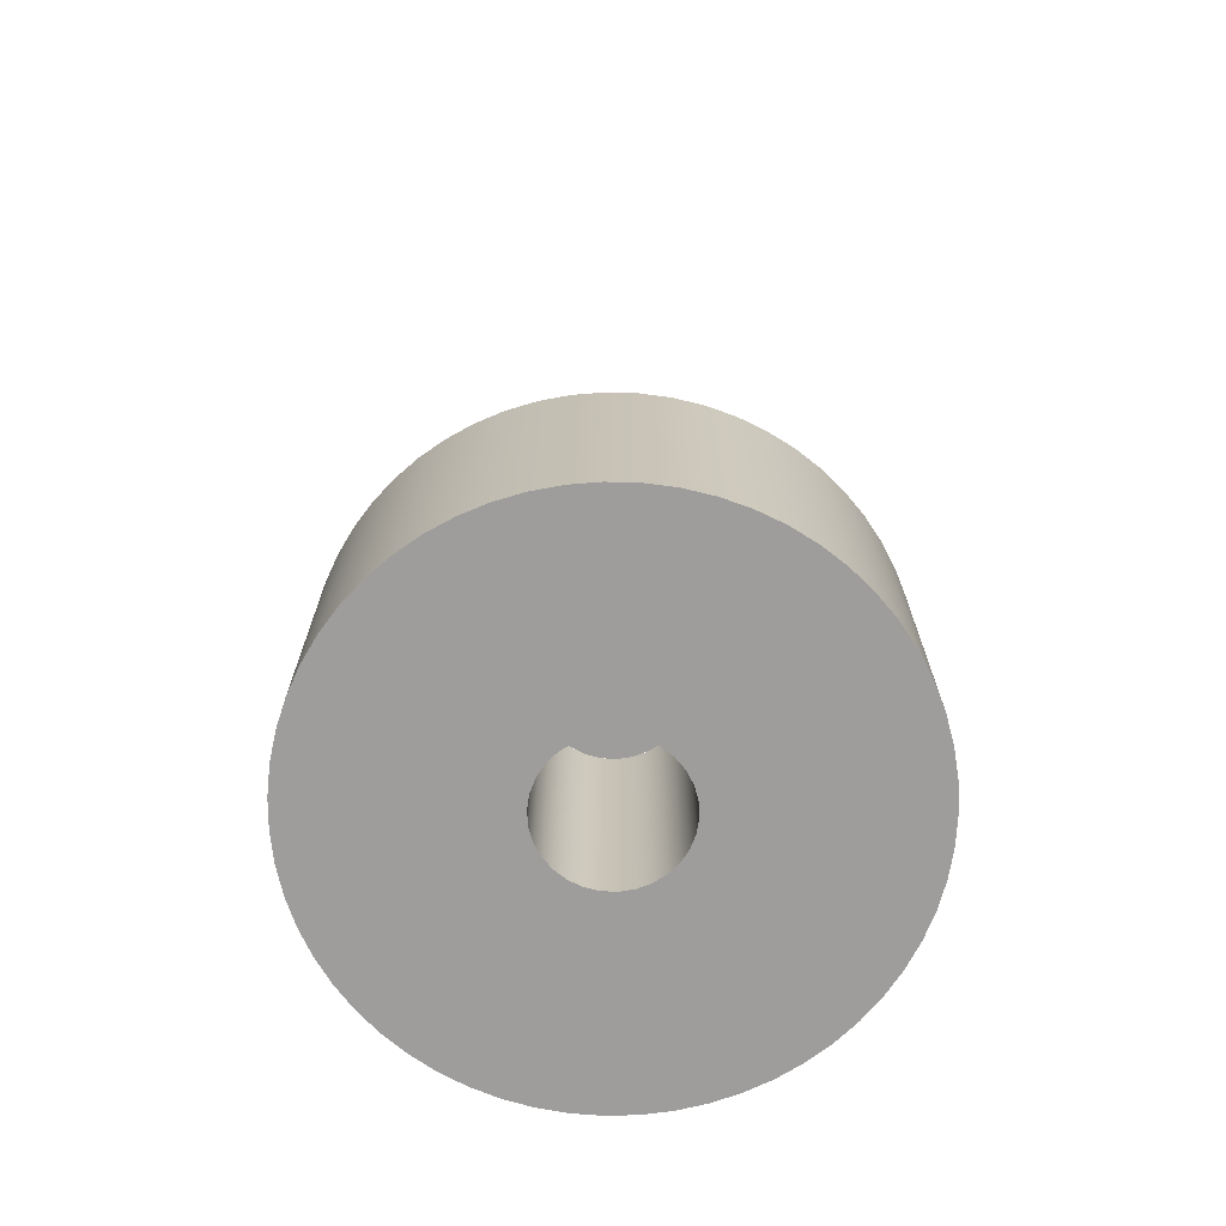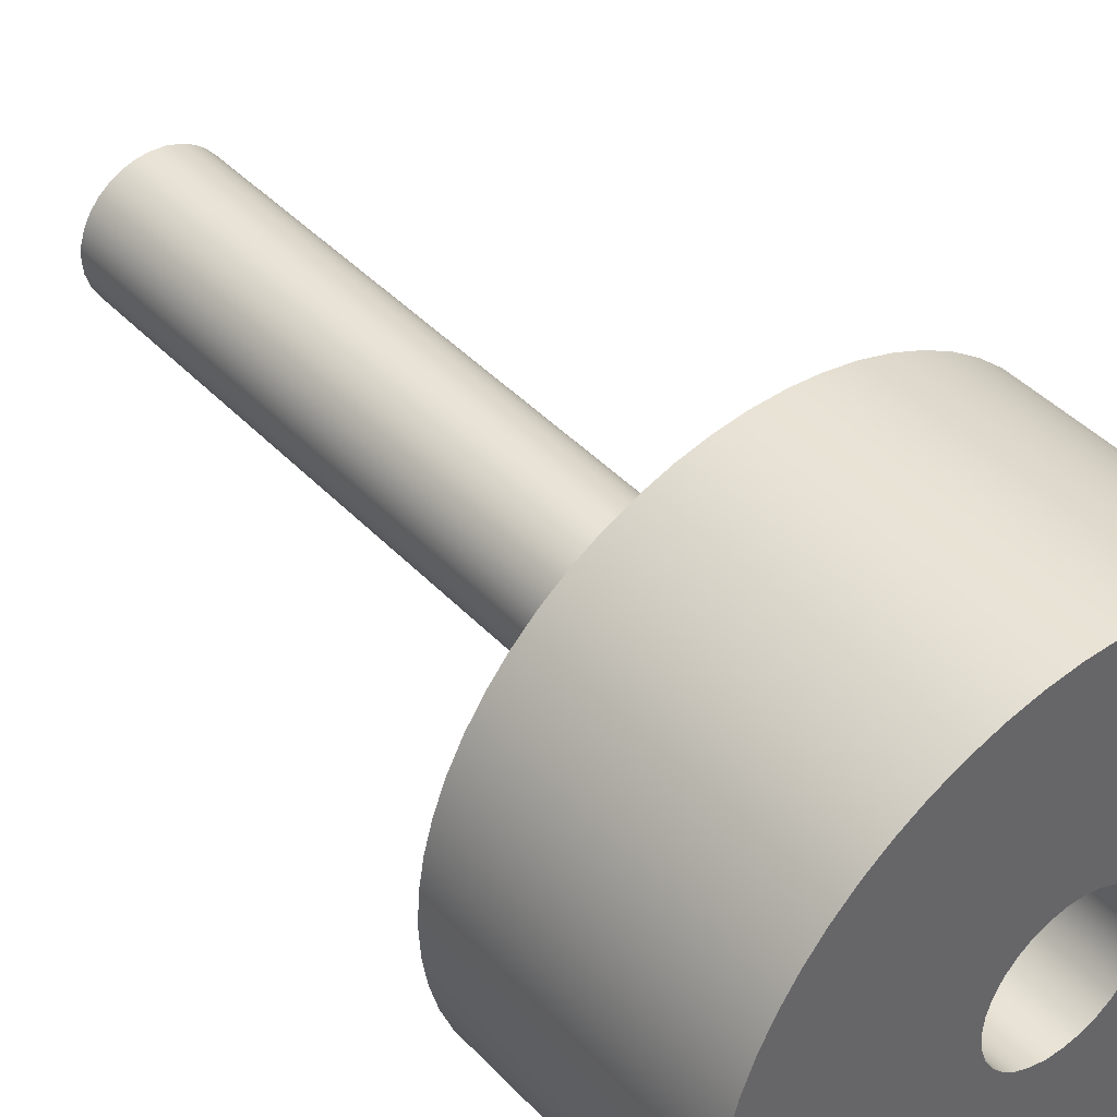
<metadata>
{"format":"obj","ext":"obj","renderer":"f3d","projection":"perspective","resolution":1024,"background":"white","views":[{"elev":-70.6,"azim":21.4,"up":"+Y"},{"elev":41.9,"azim":-38.8,"up":"+Z"}]}
</metadata>
<code>
v -0.25 2.5 3.062e-17
v -0.2452 2.5 -0.04877
v -0.231 2.5 -0.09567
v -0.2079 2.5 -0.1389
v -0.1768 2.5 -0.1768
v -0.1389 2.5 -0.2079
v -0.09567 2.5 -0.231
v -0.04877 2.5 -0.2452
v 1.531e-17 2.5 -0.25
v 0.04877 2.5 -0.2452
v 0.09567 2.5 -0.231
v 0.1389 2.5 -0.2079
v 0.1768 2.5 -0.1768
v 0.2079 2.5 -0.1389
v 0.231 2.5 -0.09567
v 0.2452 2.5 -0.04877
v 0.25 2.5 0
v 0.2452 2.5 0.04877
v 0.231 2.5 0.09567
v 0.2079 2.5 0.1389
v 0.1768 2.5 0.1768
v 0.1389 2.5 0.2079
v 0.09567 2.5 0.231
v 0.04877 2.5 0.2452
v 1.531e-17 2.5 0.25
v -0.04877 2.5 0.2452
v -0.09567 2.5 0.231
v -0.1389 2.5 0.2079
v -0.1768 2.5 0.1768
v -0.2079 2.5 0.1389
v -0.231 2.5 0.09567
v -0.2452 2.5 0.04877
v -0.25 0 3.062e-17
v -0.2452 0 0.04877
v -0.231 0 0.09567
v -0.2079 0 0.1389
v -0.1768 0 0.1768
v -0.1389 0 0.2079
v -0.09567 0 0.231
v -0.04877 0 0.2452
v 1.531e-17 0 0.25
v 0.04877 0 0.2452
v 0.09567 0 0.231
v 0.1389 0 0.2079
v 0.1768 0 0.1768
v 0.2079 0 0.1389
v 0.231 0 0.09567
v 0.2452 0 0.04877
v 0.25 0 0
v 0.2452 0 -0.04877
v 0.231 0 -0.09567
v 0.2079 0 -0.1389
v 0.1768 0 -0.1768
v 0.1389 0 -0.2079
v 0.09567 0 -0.231
v 0.04877 0 -0.2452
v 1.531e-17 0 -0.25
v -0.04877 0 -0.2452
v -0.09567 0 -0.231
v -0.1389 0 -0.2079
v -0.1768 0 -0.1768
v -0.2079 0 -0.1389
v -0.231 0 -0.09567
v -0.2452 0 -0.04877
v -0.25 0 3.062e-17
v -0.25 2.5 3.062e-17
v -0.25 2.5 3.062e-17
v -0.2452 2.5 0.04877
v -0.231 2.5 0.09567
v -0.2079 2.5 0.1389
v -0.1768 2.5 0.1768
v -0.1389 2.5 0.2079
v -0.09567 2.5 0.231
v -0.04877 2.5 0.2452
v 1.531e-17 2.5 0.25
v 0.04877 2.5 0.2452
v 0.09567 2.5 0.231
v 0.1389 2.5 0.2079
v 0.1768 2.5 0.1768
v 0.2079 2.5 0.1389
v 0.231 2.5 0.09567
v 0.2452 2.5 0.04877
v 0.25 2.5 0
v 0.2452 2.5 -0.04877
v 0.231 2.5 -0.09567
v 0.2079 2.5 -0.1389
v 0.1768 2.5 -0.1768
v 0.1389 2.5 -0.2079
v 0.09567 2.5 -0.231
v 0.04877 2.5 -0.2452
v 1.531e-17 2.5 -0.25
v -0.04877 2.5 -0.2452
v -0.09567 2.5 -0.231
v -0.1389 2.5 -0.2079
v -0.1768 2.5 -0.1768
v -0.2079 2.5 -0.1389
v -0.231 2.5 -0.09567
v -0.2452 2.5 -0.04877
v -0.25 0 3.062e-17
v -0.2452 0 -0.04877
v -0.231 0 -0.09567
v -0.2079 0 -0.1389
v -0.1768 0 -0.1768
v -0.1389 0 -0.2079
v -0.09567 0 -0.231
v -0.04877 0 -0.2452
v 1.531e-17 0 -0.25
v 0.04877 0 -0.2452
v 0.09567 0 -0.231
v 0.1389 0 -0.2079
v 0.1768 0 -0.1768
v 0.2079 0 -0.1389
v 0.231 0 -0.09567
v 0.2452 0 -0.04877
v 0.25 0 0
v 0.2452 0 0.04877
v 0.231 0 0.09567
v 0.2079 0 0.1389
v 0.1768 0 0.1768
v 0.1389 0 0.2079
v 0.09567 0 0.231
v 0.04877 0 0.2452
v 1.531e-17 0 0.25
v -0.04877 0 0.2452
v -0.09567 0 0.231
v -0.1389 0 0.2079
v -0.1768 0 0.1768
v -0.2079 0 0.1389
v -0.231 0 0.09567
v -0.2452 0 0.04877
v -0.25 -1 -3.062e-17
v -0.2445 -1 -0.05198
v -0.2284 -1 -0.1017
v -0.2023 -1 -0.1469
v -0.1673 -1 -0.1858
v -0.125 -1 -0.2165
v -0.07725 -1 -0.2378
v -0.02613 -1 -0.2486
v 0.02613 -1 -0.2486
v 0.07725 -1 -0.2378
v 0.125 -1 -0.2165
v 0.1673 -1 -0.1858
v 0.2023 -1 -0.1469
v 0.2284 -1 -0.1017
v 0.2445 -1 -0.05198
v 0.25 -1 0
v 0.2445 -1 0.05198
v 0.2284 -1 0.1017
v 0.2023 -1 0.1469
v 0.1673 -1 0.1858
v 0.125 -1 0.2165
v 0.07725 -1 0.2378
v 0.02613 -1 0.2486
v -0.02613 -1 0.2486
v -0.07725 -1 0.2378
v -0.125 -1 0.2165
v -0.1673 -1 0.1858
v -0.2023 -1 0.1469
v -0.2284 -1 0.1017
v -0.2445 -1 0.05198
v -0.25 0 -3.062e-17
v -0.2445 0 0.05198
v -0.2284 0 0.1017
v -0.2023 0 0.1469
v -0.1673 0 0.1858
v -0.125 0 0.2165
v -0.07725 0 0.2378
v -0.02613 0 0.2486
v 0.02613 0 0.2486
v 0.07725 0 0.2378
v 0.125 0 0.2165
v 0.1673 0 0.1858
v 0.2023 0 0.1469
v 0.2284 0 0.1017
v 0.2445 0 0.05198
v 0.25 0 0
v 0.2445 0 -0.05198
v 0.2284 0 -0.1017
v 0.2023 0 -0.1469
v 0.1673 0 -0.1858
v 0.125 0 -0.2165
v 0.07725 0 -0.2378
v 0.02613 0 -0.2486
v -0.02613 0 -0.2486
v -0.07725 0 -0.2378
v -0.125 0 -0.2165
v -0.1673 0 -0.1858
v -0.2023 0 -0.1469
v -0.2284 0 -0.1017
v -0.2445 0 -0.05198
v -0.25 -1 -3.062e-17
v -0.25 0 -3.062e-17
v -1 -1 -1.225e-16
v -0.9943 -1 0.1063
v -0.9774 -1 0.2114
v -0.9494 -1 0.3141
v -0.9106 -1 0.4132
v -0.8616 -1 0.5077
v -0.8027 -1 0.5964
v -0.7348 -1 0.6783
v -0.6585 -1 0.7526
v -0.5748 -1 0.8183
v -0.4846 -1 0.8748
v -0.3888 -1 0.9213
v -0.2887 -1 0.9574
v -0.1853 -1 0.9827
v -0.07979 -1 0.9968
v 0.02662 -1 0.9996
v 0.1327 -1 0.9912
v 0.2373 -1 0.9714
v 0.3392 -1 0.9407
v 0.4373 -1 0.8993
v 0.5304 -1 0.8477
v 0.6175 -1 0.7866
v 0.6976 -1 0.7165
v 0.7698 -1 0.6382
v 0.8333 -1 0.5528
v 0.8874 -1 0.4611
v 0.9313 -1 0.3642
v 0.9648 -1 0.2631
v 0.9873 -1 0.1591
v 0.9986 -1 0.05322
v 0.9986 -1 -0.05322
v 0.9873 -1 -0.1591
v 0.9648 -1 -0.2631
v 0.9313 -1 -0.3642
v 0.8874 -1 -0.4611
v 0.8333 -1 -0.5528
v 0.7698 -1 -0.6382
v 0.6976 -1 -0.7165
v 0.6175 -1 -0.7866
v 0.5304 -1 -0.8477
v 0.4373 -1 -0.8993
v 0.3392 -1 -0.9407
v 0.2373 -1 -0.9714
v 0.1327 -1 -0.9912
v 0.02662 -1 -0.9996
v -0.07979 -1 -0.9968
v -0.1853 -1 -0.9827
v -0.2887 -1 -0.9574
v -0.3888 -1 -0.9213
v -0.4846 -1 -0.8748
v -0.5748 -1 -0.8183
v -0.6585 -1 -0.7526
v -0.7348 -1 -0.6783
v -0.8027 -1 -0.5964
v -0.8616 -1 -0.5077
v -0.9106 -1 -0.4132
v -0.9494 -1 -0.3141
v -0.9774 -1 -0.2114
v -0.9943 -1 -0.1063
v -1 0 -1.225e-16
v -0.9943 0 -0.1063
v -0.9774 0 -0.2114
v -0.9494 0 -0.3141
v -0.9106 0 -0.4132
v -0.8616 0 -0.5077
v -0.8027 0 -0.5964
v -0.7348 0 -0.6783
v -0.6585 0 -0.7526
v -0.5748 0 -0.8183
v -0.4846 0 -0.8748
v -0.3888 0 -0.9213
v -0.2887 0 -0.9574
v -0.1853 0 -0.9827
v -0.07979 0 -0.9968
v 0.02662 0 -0.9996
v 0.1327 0 -0.9912
v 0.2373 0 -0.9714
v 0.3392 0 -0.9407
v 0.4373 0 -0.8993
v 0.5304 0 -0.8477
v 0.6175 0 -0.7866
v 0.6976 0 -0.7165
v 0.7698 0 -0.6382
v 0.8333 0 -0.5528
v 0.8874 0 -0.4611
v 0.9313 0 -0.3642
v 0.9648 0 -0.2631
v 0.9873 0 -0.1591
v 0.9986 0 -0.05322
v 0.9986 0 0.05322
v 0.9873 0 0.1591
v 0.9648 0 0.2631
v 0.9313 0 0.3642
v 0.8874 0 0.4611
v 0.8333 0 0.5528
v 0.7698 0 0.6382
v 0.6976 0 0.7165
v 0.6175 0 0.7866
v 0.5304 0 0.8477
v 0.4373 0 0.8993
v 0.3392 0 0.9407
v 0.2373 0 0.9714
v 0.1327 0 0.9912
v 0.02662 0 0.9996
v -0.07979 0 0.9968
v -0.1853 0 0.9827
v -0.2887 0 0.9574
v -0.3888 0 0.9213
v -0.4846 0 0.8748
v -0.5748 0 0.8183
v -0.6585 0 0.7526
v -0.7348 0 0.6783
v -0.8027 0 0.5964
v -0.8616 0 0.5077
v -0.9106 0 0.4132
v -0.9494 0 0.3141
v -0.9774 0 0.2114
v -0.9943 0 0.1063
v -1 0 -1.225e-16
v -1 -1 -1.225e-16
v -0.25 -1 -3.062e-17
v -0.2445 -1 0.05198
v -0.2284 -1 0.1017
v -0.2023 -1 0.1469
v -0.1673 -1 0.1858
v -0.125 -1 0.2165
v -0.07725 -1 0.2378
v -0.02613 -1 0.2486
v 0.02613 -1 0.2486
v 0.07725 -1 0.2378
v 0.125 -1 0.2165
v 0.1673 -1 0.1858
v 0.2023 -1 0.1469
v 0.2284 -1 0.1017
v 0.2445 -1 0.05198
v 0.25 -1 0
v 0.2445 -1 -0.05198
v 0.2284 -1 -0.1017
v 0.2023 -1 -0.1469
v 0.1673 -1 -0.1858
v 0.125 -1 -0.2165
v 0.07725 -1 -0.2378
v 0.02613 -1 -0.2486
v -0.02613 -1 -0.2486
v -0.07725 -1 -0.2378
v -0.125 -1 -0.2165
v -0.1673 -1 -0.1858
v -0.2023 -1 -0.1469
v -0.2284 -1 -0.1017
v -0.2445 -1 -0.05198
v -1 -1 -1.225e-16
v -0.9943 -1 -0.1063
v -0.9774 -1 -0.2114
v -0.9494 -1 -0.3141
v -0.9106 -1 -0.4132
v -0.8616 -1 -0.5077
v -0.8027 -1 -0.5964
v -0.7348 -1 -0.6783
v -0.6585 -1 -0.7526
v -0.5748 -1 -0.8183
v -0.4846 -1 -0.8748
v -0.3888 -1 -0.9213
v -0.2887 -1 -0.9574
v -0.1853 -1 -0.9827
v -0.07979 -1 -0.9968
v 0.02662 -1 -0.9996
v 0.1327 -1 -0.9912
v 0.2373 -1 -0.9714
v 0.3392 -1 -0.9407
v 0.4373 -1 -0.8993
v 0.5304 -1 -0.8477
v 0.6175 -1 -0.7866
v 0.6976 -1 -0.7165
v 0.7698 -1 -0.6382
v 0.8333 -1 -0.5528
v 0.8874 -1 -0.4611
v 0.9313 -1 -0.3642
v 0.9648 -1 -0.2631
v 0.9873 -1 -0.1591
v 0.9986 -1 -0.05322
v 0.9986 -1 0.05322
v 0.9873 -1 0.1591
v 0.9648 -1 0.2631
v 0.9313 -1 0.3642
v 0.8874 -1 0.4611
v 0.8333 -1 0.5528
v 0.7698 -1 0.6382
v 0.6976 -1 0.7165
v 0.6175 -1 0.7866
v 0.5304 -1 0.8477
v 0.4373 -1 0.8993
v 0.3392 -1 0.9407
v 0.2373 -1 0.9714
v 0.1327 -1 0.9912
v 0.02662 -1 0.9996
v -0.07979 -1 0.9968
v -0.1853 -1 0.9827
v -0.2887 -1 0.9574
v -0.3888 -1 0.9213
v -0.4846 -1 0.8748
v -0.5748 -1 0.8183
v -0.6585 -1 0.7526
v -0.7348 -1 0.6783
v -0.8027 -1 0.5964
v -0.8616 -1 0.5077
v -0.9106 -1 0.4132
v -0.9494 -1 0.3141
v -0.9774 -1 0.2114
v -0.9943 -1 0.1063
v -0.25 0 -3.062e-17
v -0.2445 0 -0.05198
v -0.2284 0 -0.1017
v -0.2023 0 -0.1469
v -0.1673 0 -0.1858
v -0.125 0 -0.2165
v -0.07725 0 -0.2378
v -0.02613 0 -0.2486
v 0.02613 0 -0.2486
v 0.07725 0 -0.2378
v 0.125 0 -0.2165
v 0.1673 0 -0.1858
v 0.2023 0 -0.1469
v 0.2284 0 -0.1017
v 0.2445 0 -0.05198
v 0.25 0 0
v 0.2445 0 0.05198
v 0.2284 0 0.1017
v 0.2023 0 0.1469
v 0.1673 0 0.1858
v 0.125 0 0.2165
v 0.07725 0 0.2378
v 0.02613 0 0.2486
v -0.02613 0 0.2486
v -0.07725 0 0.2378
v -0.125 0 0.2165
v -0.1673 0 0.1858
v -0.2023 0 0.1469
v -0.2284 0 0.1017
v -0.2445 0 0.05198
v -1 0 -1.225e-16
v -0.9943 0 0.1063
v -0.9774 0 0.2114
v -0.9494 0 0.3141
v -0.9106 0 0.4132
v -0.8616 0 0.5077
v -0.8027 0 0.5964
v -0.7348 0 0.6783
v -0.6585 0 0.7526
v -0.5748 0 0.8183
v -0.4846 0 0.8748
v -0.3888 0 0.9213
v -0.2887 0 0.9574
v -0.1853 0 0.9827
v -0.07979 0 0.9968
v 0.02662 0 0.9996
v 0.1327 0 0.9912
v 0.2373 0 0.9714
v 0.3392 0 0.9407
v 0.4373 0 0.8993
v 0.5304 0 0.8477
v 0.6175 0 0.7866
v 0.6976 0 0.7165
v 0.7698 0 0.6382
v 0.8333 0 0.5528
v 0.8874 0 0.4611
v 0.9313 0 0.3642
v 0.9648 0 0.2631
v 0.9873 0 0.1591
v 0.9986 0 0.05322
v 0.9986 0 -0.05322
v 0.9873 0 -0.1591
v 0.9648 0 -0.2631
v 0.9313 0 -0.3642
v 0.8874 0 -0.4611
v 0.8333 0 -0.5528
v 0.7698 0 -0.6382
v 0.6976 0 -0.7165
v 0.6175 0 -0.7866
v 0.5304 0 -0.8477
v 0.4373 0 -0.8993
v 0.3392 0 -0.9407
v 0.2373 0 -0.9714
v 0.1327 0 -0.9912
v 0.02662 0 -0.9996
v -0.07979 0 -0.9968
v -0.1853 0 -0.9827
v -0.2887 0 -0.9574
v -0.3888 0 -0.9213
v -0.4846 0 -0.8748
v -0.5748 0 -0.8183
v -0.6585 0 -0.7526
v -0.7348 0 -0.6783
v -0.8027 0 -0.5964
v -0.8616 0 -0.5077
v -0.9106 0 -0.4132
v -0.9494 0 -0.3141
v -0.9774 0 -0.2114
v -0.9943 0 -0.1063
g 80fa0ec6-e2b5-11ea-b1e0-54bf646e7e1f
f 2 64 1
f 1 64 65
f 66 33 32
f 32 33 34
f 32 34 31
f 31 34 35
f 31 35 30
f 30 35 36
f 30 36 29
f 29 36 37
f 29 37 28
f 28 37 38
f 28 38 27
f 27 38 39
f 27 39 26
f 26 39 40
f 26 40 25
f 25 40 41
f 25 41 24
f 24 41 42
f 24 42 23
f 23 42 43
f 23 43 22
f 22 43 44
f 22 44 21
f 21 44 45
f 21 45 20
f 20 45 46
f 20 46 19
f 19 46 47
f 19 47 18
f 18 47 48
f 18 48 17
f 17 48 49
f 17 49 16
f 16 49 50
f 16 50 15
f 15 50 51
f 15 51 14
f 14 51 52
f 14 52 13
f 13 52 53
f 13 53 12
f 12 53 54
f 12 54 11
f 11 54 55
f 11 55 10
f 10 55 56
f 10 56 9
f 9 56 57
f 9 57 8
f 8 57 58
f 8 58 7
f 7 58 59
f 7 59 6
f 6 59 60
f 6 60 5
f 5 60 61
f 5 61 4
f 4 61 62
f 4 62 3
f 3 62 63
f 3 63 2
f 2 63 64
g 80fad212-e2b5-11ea-abb9-54bf646e7e1f
f 68 82 67
f 67 82 83
f 67 83 98
f 98 83 84
f 98 84 97
f 97 84 85
f 97 85 96
f 96 85 86
f 96 86 95
f 95 86 87
f 95 87 94
f 94 87 88
f 94 88 93
f 93 88 89
f 93 89 92
f 92 89 90
f 92 90 91
f 82 68 81
f 81 68 69
f 81 69 80
f 80 69 70
f 80 70 79
f 79 70 71
f 79 71 78
f 78 71 72
f 78 72 77
f 77 72 73
f 77 73 76
f 76 73 74
f 76 74 75
g 80fb6e5c-e2b5-11ea-9d3c-54bf646e7e1f
f 100 114 99
f 99 114 115
f 99 115 130
f 130 115 116
f 130 116 129
f 129 116 117
f 129 117 128
f 128 117 118
f 128 118 127
f 127 118 119
f 127 119 126
f 126 119 120
f 126 120 125
f 125 120 121
f 125 121 124
f 124 121 122
f 124 122 123
f 114 100 113
f 113 100 101
f 113 101 112
f 112 101 102
f 112 102 111
f 111 102 103
f 111 103 110
f 110 103 104
f 110 104 109
f 109 104 105
f 109 105 108
f 108 105 106
f 108 106 107
g 8138c4c0-e2b5-11ea-8e82-54bf646e7e1f
f 132 190 131
f 131 190 192
f 191 161 160
f 160 161 162
f 160 162 163
f 132 133 190
f 190 133 189
f 189 133 134
f 189 134 188
f 188 134 135
f 188 135 187
f 187 135 136
f 187 136 186
f 186 136 137
f 186 137 185
f 185 137 138
f 185 138 184
f 184 138 139
f 184 139 183
f 183 139 140
f 183 140 182
f 182 140 141
f 182 141 181
f 181 141 142
f 181 142 180
f 180 142 143
f 180 143 179
f 179 143 144
f 179 144 178
f 178 144 145
f 178 145 177
f 177 145 146
f 177 146 176
f 176 146 147
f 176 147 175
f 175 147 148
f 175 148 174
f 174 148 149
f 174 149 173
f 173 149 150
f 173 150 172
f 172 150 151
f 172 151 171
f 171 151 152
f 171 152 170
f 170 152 153
f 170 153 169
f 169 153 154
f 169 154 168
f 168 154 155
f 168 155 167
f 167 155 156
f 167 156 166
f 166 156 157
f 166 157 165
f 165 157 158
f 165 158 164
f 164 158 159
f 164 159 163
f 163 159 160
g 81396108-e2b5-11ea-80e5-54bf646e7e1f
f 194 310 193
f 193 310 311
f 312 252 251
f 251 252 253
f 251 253 254
f 194 195 310
f 310 195 309
f 309 195 196
f 309 196 308
f 308 196 197
f 308 197 307
f 307 197 198
f 307 198 306
f 306 198 199
f 306 199 305
f 305 199 200
f 305 200 304
f 304 200 201
f 304 201 303
f 303 201 202
f 303 202 302
f 302 202 203
f 302 203 301
f 301 203 204
f 301 204 300
f 300 204 205
f 300 205 299
f 299 205 206
f 299 206 298
f 298 206 207
f 298 207 297
f 297 207 208
f 297 208 296
f 296 208 209
f 296 209 295
f 295 209 210
f 295 210 294
f 294 210 211
f 294 211 293
f 293 211 212
f 293 212 292
f 292 212 213
f 292 213 291
f 291 213 214
f 291 214 290
f 290 214 215
f 290 215 289
f 289 215 216
f 289 216 288
f 288 216 217
f 288 217 287
f 287 217 218
f 287 218 286
f 286 218 219
f 286 219 285
f 285 219 220
f 285 220 284
f 284 220 221
f 284 221 283
f 283 221 222
f 283 222 282
f 282 222 223
f 282 223 281
f 281 223 224
f 281 224 280
f 280 224 225
f 280 225 279
f 279 225 226
f 279 226 278
f 278 226 227
f 278 227 277
f 277 227 228
f 277 228 276
f 276 228 229
f 276 229 275
f 275 229 230
f 275 230 274
f 274 230 231
f 274 231 273
f 273 231 232
f 273 232 272
f 272 232 233
f 272 233 271
f 271 233 234
f 271 234 270
f 270 234 235
f 270 235 269
f 269 235 236
f 269 236 268
f 268 236 237
f 268 237 267
f 267 237 238
f 267 238 266
f 266 238 239
f 266 239 265
f 265 239 240
f 265 240 264
f 264 240 241
f 264 241 263
f 263 241 242
f 263 242 262
f 262 242 243
f 262 243 261
f 261 243 244
f 261 244 260
f 260 244 245
f 260 245 259
f 259 245 246
f 259 246 258
f 258 246 247
f 258 247 257
f 257 247 248
f 257 248 256
f 256 248 249
f 256 249 255
f 255 249 250
f 255 250 254
f 254 250 251
g 8139fd3e-e2b5-11ea-acfd-54bf646e7e1f
f 314 401 313
f 313 401 343
f 313 343 344
f 315 399 314
f 314 399 400
f 314 400 401
f 316 397 315
f 315 397 398
f 315 398 399
f 317 395 316
f 316 395 396
f 316 396 397
f 318 393 317
f 317 393 394
f 317 394 395
f 319 391 318
f 318 391 392
f 318 392 393
f 320 389 319
f 319 389 390
f 319 390 391
f 321 387 320
f 320 387 388
f 320 388 389
f 322 385 321
f 321 385 386
f 321 386 387
f 323 383 322
f 322 383 384
f 322 384 385
f 324 381 323
f 323 381 382
f 323 382 383
f 325 379 324
f 324 379 380
f 324 380 381
f 326 377 325
f 325 377 378
f 325 378 379
f 327 375 326
f 326 375 376
f 326 376 377
f 328 373 327
f 327 373 374
f 327 374 375
f 373 328 372
f 372 328 329
f 372 329 371
f 371 329 370
f 370 329 330
f 370 330 369
f 369 330 368
f 368 330 331
f 368 331 367
f 367 331 366
f 366 331 332
f 366 332 365
f 365 332 364
f 364 332 333
f 364 333 363
f 363 333 362
f 362 333 334
f 362 334 361
f 361 334 360
f 360 334 335
f 360 335 359
f 359 335 358
f 358 335 336
f 358 336 357
f 357 336 356
f 356 336 337
f 356 337 355
f 355 337 354
f 354 337 338
f 354 338 353
f 353 338 352
f 352 338 339
f 352 339 351
f 351 339 350
f 350 339 340
f 350 340 349
f 349 340 348
f 348 340 341
f 348 341 347
f 347 341 346
f 346 341 342
f 346 342 345
f 345 342 344
f 344 342 313
g 813a9988-e2b5-11ea-a8fc-54bf646e7e1f
f 403 490 402
f 402 490 432
f 402 432 433
f 404 488 403
f 403 488 489
f 403 489 490
f 405 486 404
f 404 486 487
f 404 487 488
f 406 484 405
f 405 484 485
f 405 485 486
f 407 482 406
f 406 482 483
f 406 483 484
f 408 480 407
f 407 480 481
f 407 481 482
f 409 478 408
f 408 478 479
f 408 479 480
f 410 476 409
f 409 476 477
f 409 477 478
f 411 474 410
f 410 474 475
f 410 475 476
f 412 472 411
f 411 472 473
f 411 473 474
f 413 470 412
f 412 470 471
f 412 471 472
f 414 468 413
f 413 468 469
f 413 469 470
f 415 466 414
f 414 466 467
f 414 467 468
f 416 464 415
f 415 464 465
f 415 465 466
f 417 462 416
f 416 462 463
f 416 463 464
f 462 417 461
f 461 417 418
f 461 418 460
f 460 418 459
f 459 418 419
f 459 419 458
f 458 419 457
f 457 419 420
f 457 420 456
f 456 420 455
f 455 420 421
f 455 421 454
f 454 421 453
f 453 421 422
f 453 422 452
f 452 422 451
f 451 422 423
f 451 423 450
f 450 423 449
f 449 423 424
f 449 424 448
f 448 424 447
f 447 424 425
f 447 425 446
f 446 425 445
f 445 425 426
f 445 426 444
f 444 426 443
f 443 426 427
f 443 427 442
f 442 427 441
f 441 427 428
f 441 428 440
f 440 428 439
f 439 428 429
f 439 429 438
f 438 429 437
f 437 429 430
f 437 430 436
f 436 430 435
f 435 430 431
f 435 431 434
f 434 431 433
f 433 431 402

</code>
